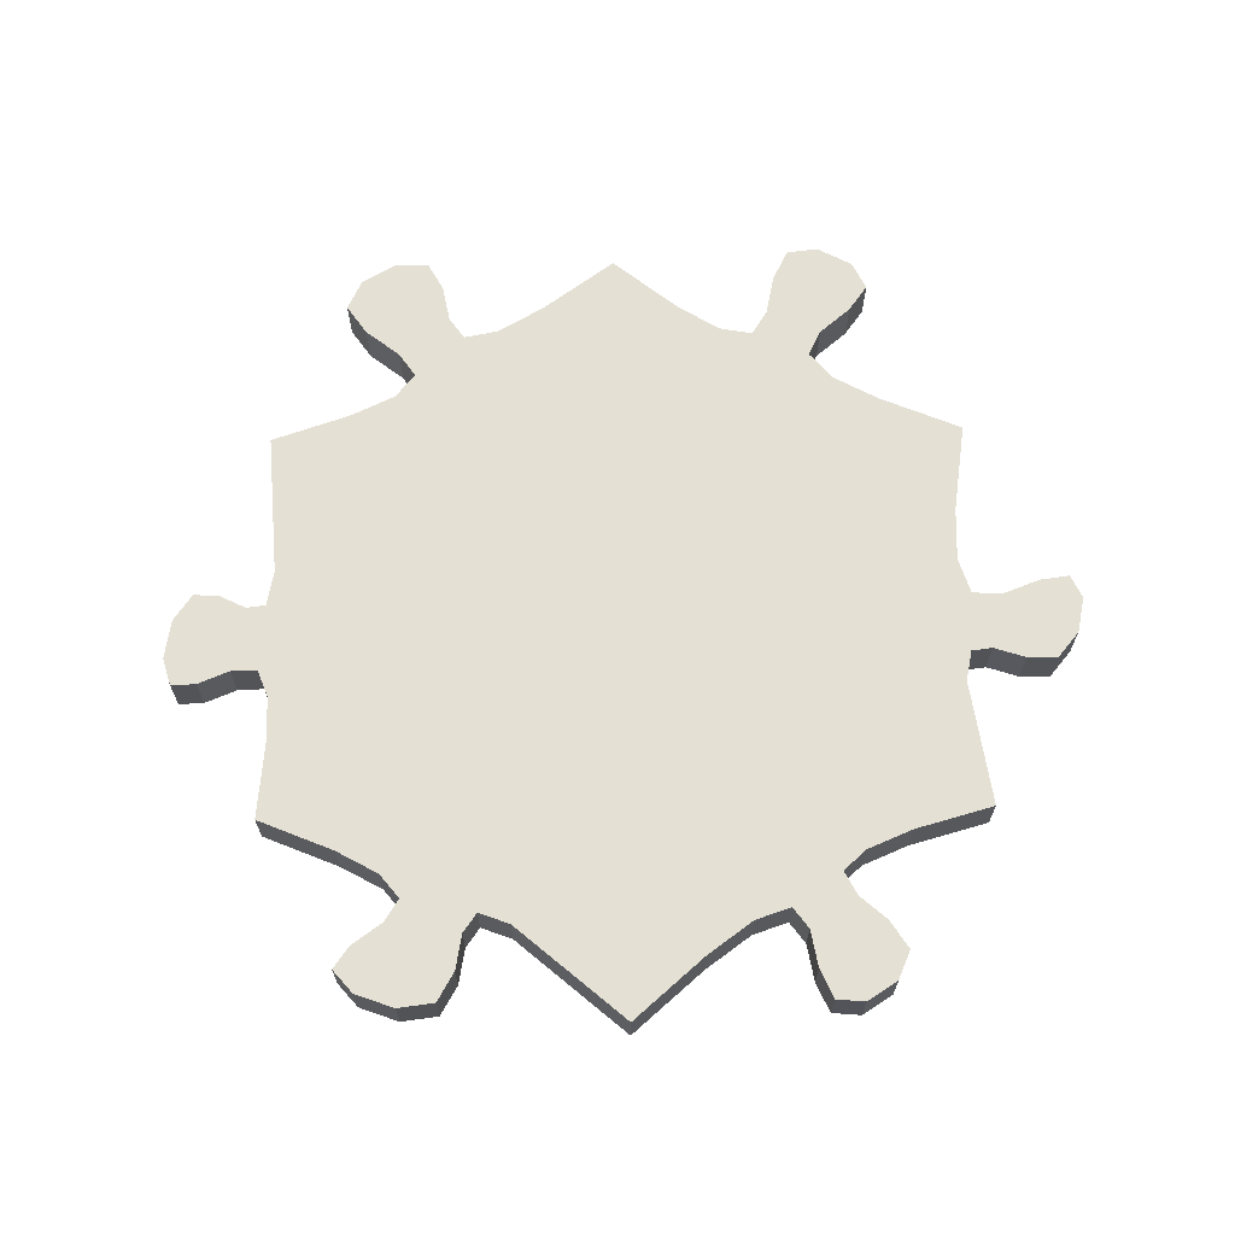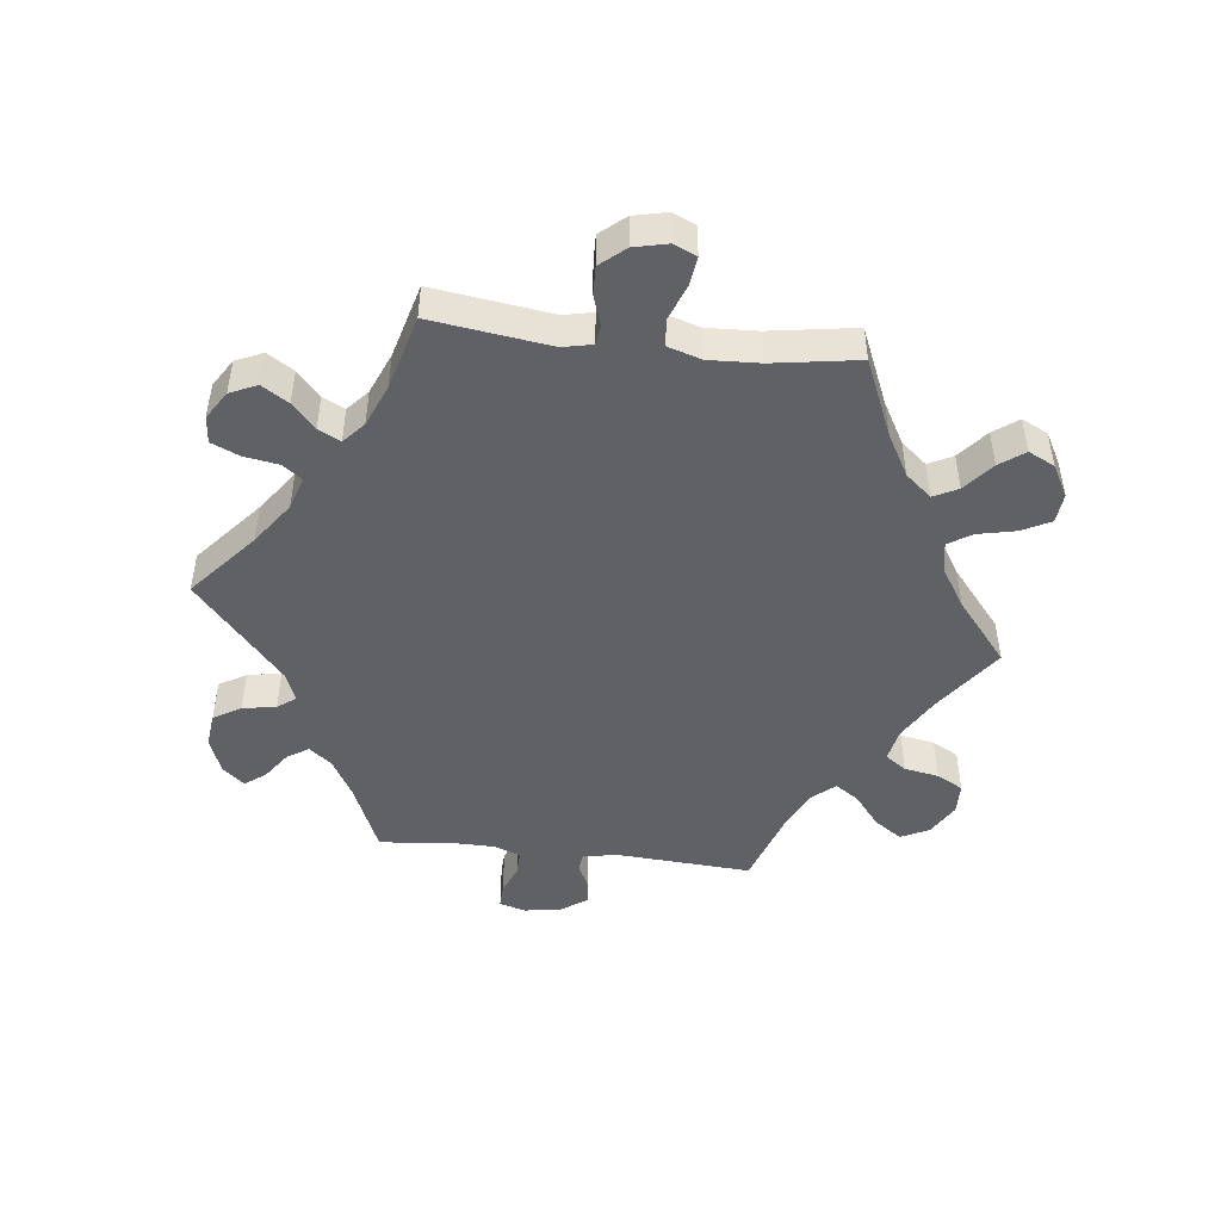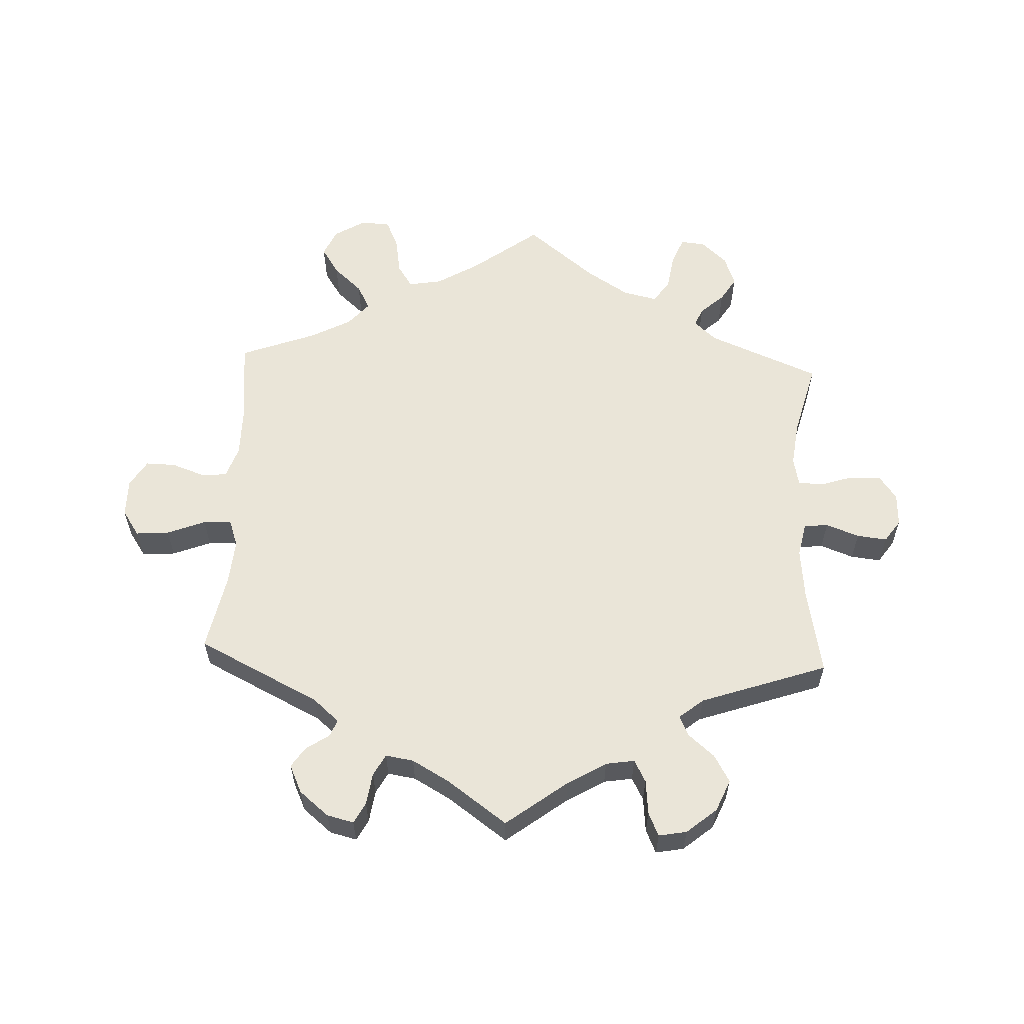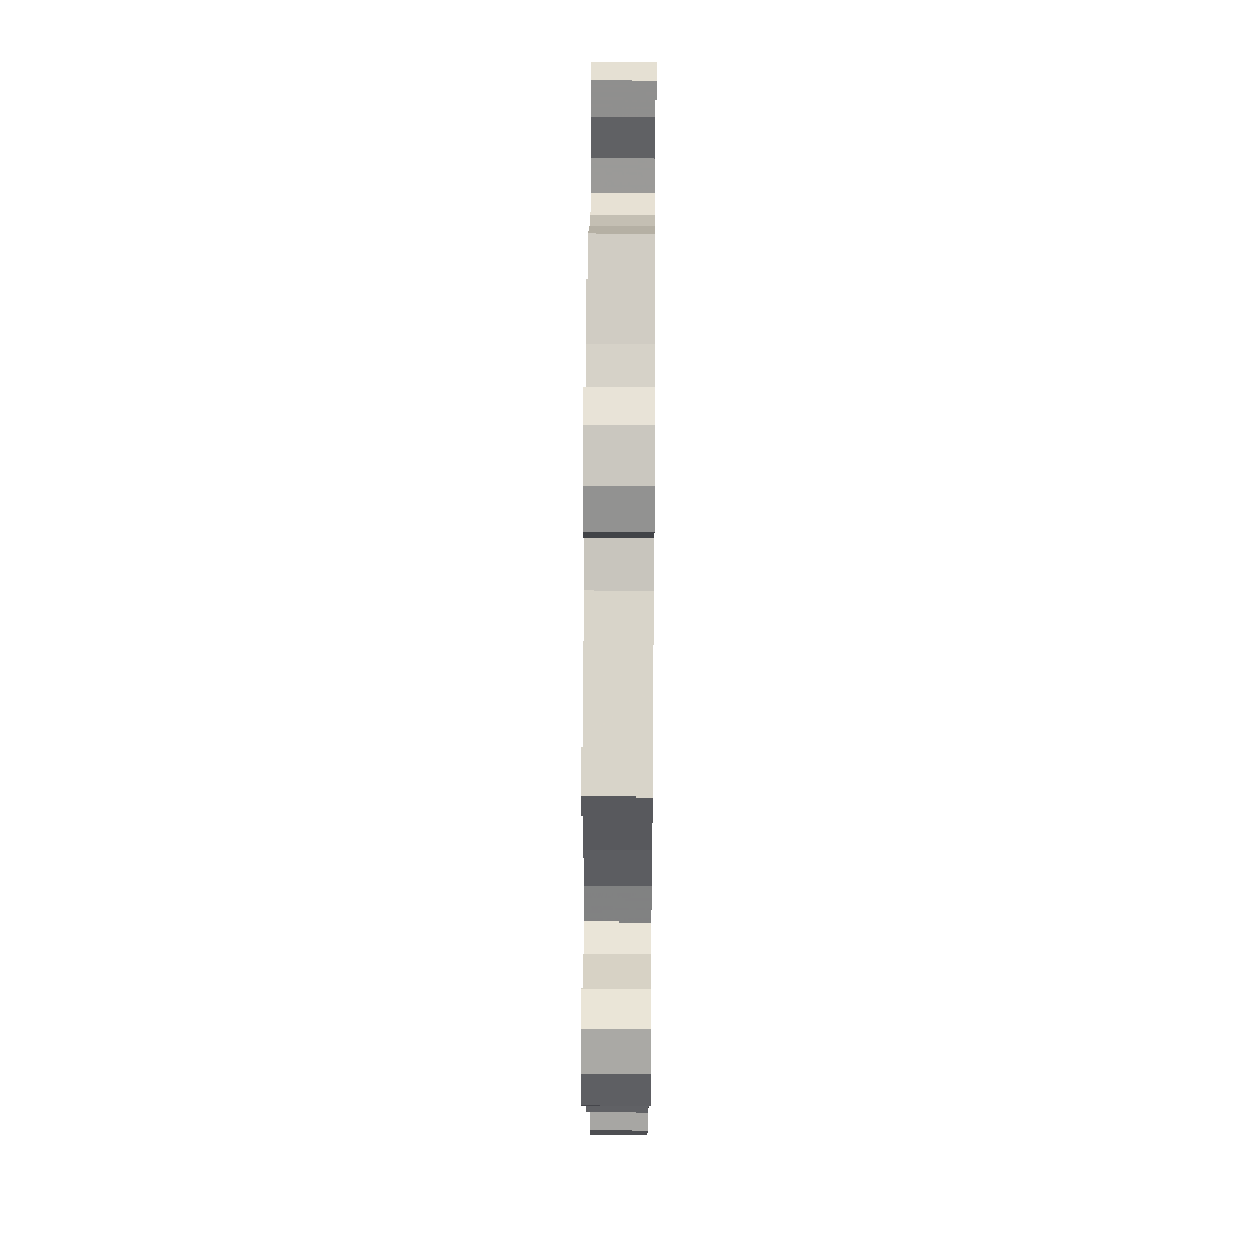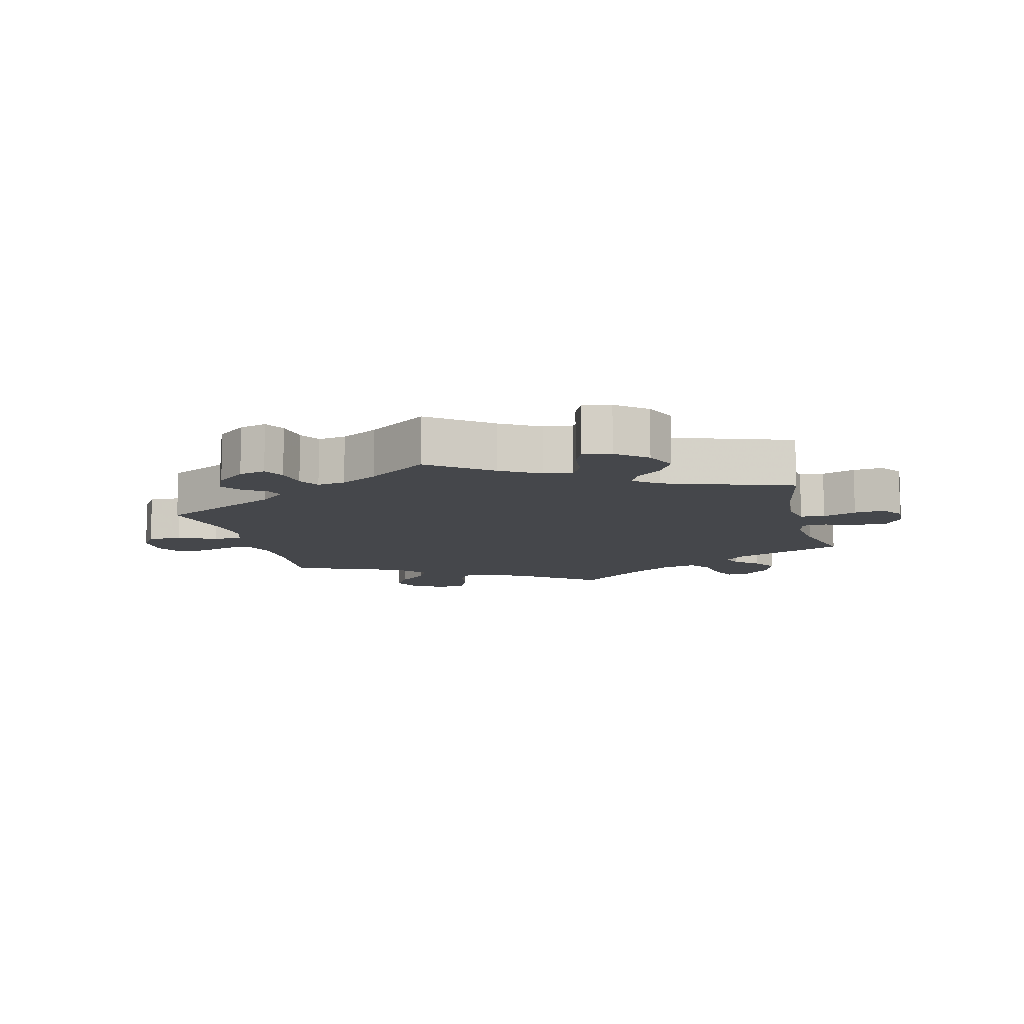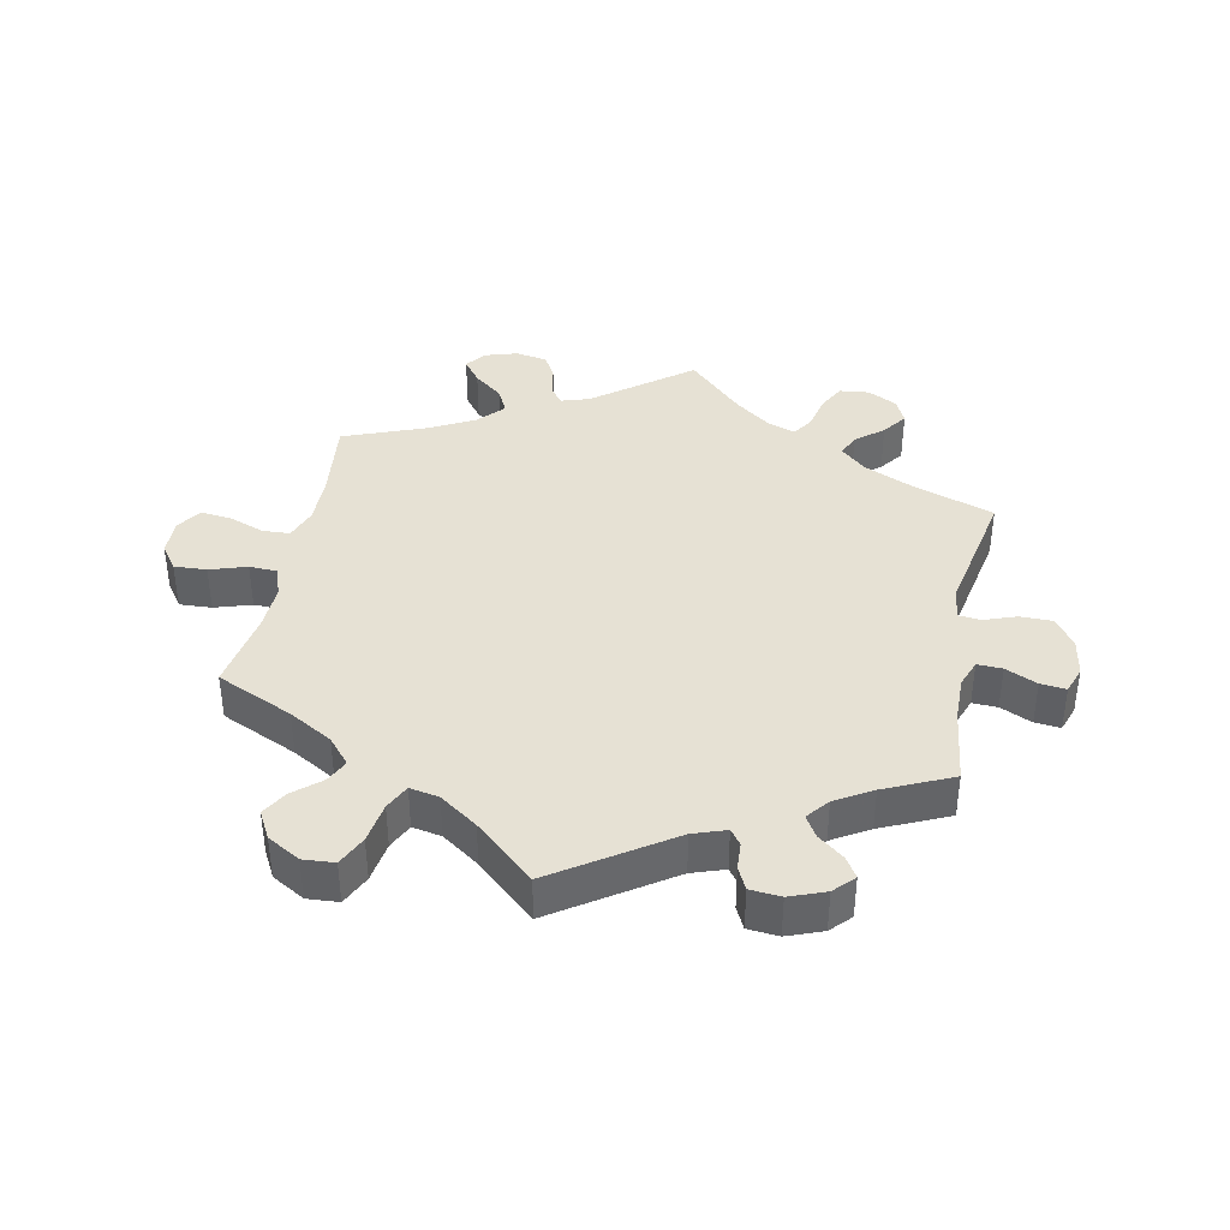
<metadata>
{"format":"obj","ext":"obj","renderer":"f3d","projection":"perspective","resolution":1024,"background":"white","views":[{"elev":66.1,"azim":58.8,"up":"+Y"},{"elev":-47.2,"azim":143.4,"up":"+Y"},{"elev":58.9,"azim":2.5,"up":"+Y"},{"elev":48.6,"azim":-89.5,"up":"+Z"},{"elev":-10.4,"azim":14.4,"up":"+Y"},{"elev":39.2,"azim":-48.7,"up":"+Y"}]}
</metadata>
<code>
v 0.094 0.07 0.507
v 0.153 0.07 0.472
v 0.197 0.07 0.465
v 0.215 0.07 0.499
v 0.22 0.07 0.552
v 0.236 0.07 0.588
v 0.279 0.07 0.58
v 0.325 0.07 0.542
v 0.346 0.07 0.493
v 0.322 0.07 0.451
v 0.282 0.07 0.417
v 0.268 0.07 0.386
v 0.305 0.07 0.356
v 0.5 0.07 0.289
v 0.475 0.07 0.157
v 0.467 0.07 0.077
v 0.478 0.07 0.025
v 0.515 0.07 0.021
v 0.566 0.07 0.04
v 0.612 0.07 0.045
v 0.636 0.07 0.011
v 0.634 0.07 -0.04
v 0.607 0.07 -0.077
v 0.559 0.07 -0.075
v 0.509 0.07 -0.059
v 0.471 0.07 -0.061
v 0.462 0.07 -0.104
v 0.471 0.07 -0.174
v 0.501 0.07 -0.288
v 0.33 0.07 -0.358
v 0.296 0.07 -0.389
v 0.308 0.07 -0.417
v 0.344 0.07 -0.449
v 0.367 0.07 -0.486
v 0.35 0.07 -0.533
v 0.311 0.07 -0.569
v 0.273 0.07 -0.573
v 0.256 0.07 -0.532
v 0.247 0.07 -0.475
v 0.223 0.07 -0.44
v 0.17 0.07 -0.452
v 0.104 0.07 -0.494
v 0 0.07 -0.578
v -0.103 0.07 -0.501
v -0.167 0.07 -0.463
v -0.218 0.07 -0.454
v -0.241 0.07 -0.489
v -0.251 0.07 -0.547
v -0.27 0.07 -0.59
v -0.315 0.07 -0.593
v -0.363 0.07 -0.564
v -0.382 0.07 -0.522
v -0.355 0.07 -0.48
v -0.311 0.07 -0.44
v -0.291 0.07 -0.402
v -0.323 0.07 -0.365
v -0.386 0.07 -0.332
v -0.501 0.07 -0.289
v -0.488 0.07 -0.161
v -0.488 0.07 -0.084
v -0.505 0.07 -0.035
v -0.544 0.07 -0.032
v -0.595 0.07 -0.05
v -0.641 0.07 -0.051
v -0.666 0.07 -0.01
v -0.666 0.07 0.048
v -0.639 0.07 0.088
v -0.588 0.07 0.084
v -0.529 0.07 0.061
v -0.486 0.07 0.058
v -0.471 0.07 0.101
v -0.477 0.07 0.171
v -0.501 0.07 0.289
v -0.313 0.07 0.382
v -0.273 0.07 0.417
v -0.284 0.07 0.443
v -0.319 0.07 0.466
v -0.34 0.07 0.497
v -0.32 0.07 0.54
v -0.275 0.07 0.577
v -0.234 0.07 0.587
v -0.217 0.07 0.555
v -0.21 0.07 0.506
v -0.192 0.07 0.473
v -0.149 0.07 0.48
v -0.092 0.07 0.512
v 0 0.07 0.578
v 0.094 0 0.507
v 0.153 0 0.472
v 0.197 0 0.465
v 0.215 0 0.499
v 0.22 0 0.552
v 0.236 0 0.588
v 0.279 0 0.58
v 0.325 0 0.542
v 0.346 0 0.493
v 0.322 0 0.451
v 0.282 0 0.417
v 0.268 0 0.386
v 0.305 0 0.356
v 0.5 0 0.289
v 0.475 0 0.157
v 0.467 0 0.077
v 0.478 0 0.025
v 0.515 0 0.021
v 0.566 0 0.04
v 0.612 0 0.045
v 0.636 0 0.011
v 0.634 0 -0.04
v 0.607 0 -0.077
v 0.559 0 -0.075
v 0.509 0 -0.059
v 0.471 0 -0.061
v 0.462 0 -0.104
v 0.471 0 -0.174
v 0.501 0 -0.288
v 0.33 0 -0.358
v 0.296 0 -0.389
v 0.308 0 -0.417
v 0.344 0 -0.449
v 0.367 0 -0.486
v 0.35 0 -0.533
v 0.311 0 -0.569
v 0.273 0 -0.573
v 0.256 0 -0.532
v 0.247 0 -0.475
v 0.223 0 -0.44
v 0.17 0 -0.452
v 0.104 0 -0.494
v 0 0 -0.578
v -0.103 0 -0.501
v -0.167 0 -0.463
v -0.218 0 -0.454
v -0.241 0 -0.489
v -0.251 0 -0.547
v -0.27 0 -0.59
v -0.315 0 -0.593
v -0.363 0 -0.564
v -0.382 0 -0.522
v -0.355 0 -0.48
v -0.311 0 -0.44
v -0.291 0 -0.402
v -0.323 0 -0.365
v -0.386 0 -0.332
v -0.501 0 -0.289
v -0.488 0 -0.161
v -0.488 0 -0.084
v -0.505 0 -0.035
v -0.544 0 -0.032
v -0.595 0 -0.05
v -0.641 0 -0.051
v -0.666 0 -0.01
v -0.666 0 0.048
v -0.639 0 0.088
v -0.588 0 0.084
v -0.529 0 0.061
v -0.486 0 0.058
v -0.471 0 0.101
v -0.477 0 0.171
v -0.501 0 0.289
v -0.313 0 0.382
v -0.273 0 0.417
v -0.284 0 0.443
v -0.319 0 0.466
v -0.34 0 0.497
v -0.32 0 0.54
v -0.275 0 0.577
v -0.234 0 0.587
v -0.217 0 0.555
v -0.21 0 0.506
v -0.192 0 0.473
v -0.149 0 0.48
v -0.092 0 0.512
v 0 0 0.578
f 86 87 1
f 85 86 1 2
f 84 85 2 3
f 80 81 82 83
f 80 83 84
f 79 80 84
f 76 77 78 79
f 75 76 79 84
f 74 75 84 3
f 72 73 74 3
f 66 67 68 69
f 66 69 70
f 65 66 70
f 62 63 64 65
f 61 62 65 70
f 60 61 70 71
f 57 58 59
f 56 57 59 60
f 55 56 60 71
f 51 52 53 54
f 51 54 55
f 50 51 55
f 47 48 49 50
f 46 47 50 55
f 45 46 55 71
f 42 43 44
f 41 42 44 45
f 40 41 45 71
f 36 37 38 39
f 34 35 36 39
f 32 33 34 39
f 31 32 39 40
f 30 31 40 71
f 28 29 30 71
f 22 23 24 25
f 22 25 26
f 21 22 26
f 18 19 20 21
f 18 21 26
f 17 18 26
f 16 17 26 27
f 13 14 15
f 12 13 15 16
f 8 9 10 11
f 8 11 12
f 7 8 12
f 4 5 6 7
f 3 4 7 12
f 27 28 71 72
f 16 27 72
f 3 12 16 72
f 88 174 173
f 89 88 173 172
f 90 89 172 171
f 170 169 168 167
f 171 170 167
f 171 167 166
f 166 165 164 163
f 171 166 163 162
f 90 171 162 161
f 90 161 160 159
f 156 155 154 153
f 157 156 153
f 157 153 152
f 152 151 150 149
f 157 152 149 148
f 158 157 148 147
f 146 145 144
f 147 146 144 143
f 158 147 143 142
f 141 140 139 138
f 142 141 138
f 142 138 137
f 137 136 135 134
f 142 137 134 133
f 158 142 133 132
f 131 130 129
f 132 131 129 128
f 158 132 128 127
f 126 125 124 123
f 126 123 122 121
f 126 121 120 119
f 127 126 119 118
f 158 127 118 117
f 158 117 116 115
f 112 111 110 109
f 113 112 109
f 113 109 108
f 108 107 106 105
f 113 108 105
f 113 105 104
f 114 113 104 103
f 102 101 100
f 103 102 100 99
f 98 97 96 95
f 99 98 95
f 99 95 94
f 94 93 92 91
f 99 94 91 90
f 159 158 115 114
f 159 114 103
f 159 103 99 90
f 1 88 89 2
f 2 89 90 3
f 3 90 91 4
f 4 91 92 5
f 5 92 93 6
f 6 93 94 7
f 7 94 95 8
f 8 95 96 9
f 9 96 97 10
f 10 97 98 11
f 11 98 99 12
f 12 99 100 13
f 13 100 101 14
f 14 101 102 15
f 15 102 103 16
f 16 103 104 17
f 17 104 105 18
f 18 105 106 19
f 19 106 107 20
f 20 107 108 21
f 21 108 109 22
f 22 109 110 23
f 23 110 111 24
f 24 111 112 25
f 25 112 113 26
f 26 113 114 27
f 27 114 115 28
f 28 115 116 29
f 29 116 117 30
f 30 117 118 31
f 31 118 119 32
f 32 119 120 33
f 33 120 121 34
f 34 121 122 35
f 35 122 123 36
f 36 123 124 37
f 37 124 125 38
f 38 125 126 39
f 39 126 127 40
f 40 127 128 41
f 41 128 129 42
f 42 129 130 43
f 43 130 131 44
f 44 131 132 45
f 45 132 133 46
f 46 133 134 47
f 47 134 135 48
f 48 135 136 49
f 49 136 137 50
f 50 137 138 51
f 51 138 139 52
f 52 139 140 53
f 53 140 141 54
f 54 141 142 55
f 55 142 143 56
f 56 143 144 57
f 57 144 145 58
f 58 145 146 59
f 59 146 147 60
f 60 147 148 61
f 61 148 149 62
f 62 149 150 63
f 63 150 151 64
f 64 151 152 65
f 65 152 153 66
f 66 153 154 67
f 67 154 155 68
f 68 155 156 69
f 69 156 157 70
f 70 157 158 71
f 71 158 159 72
f 72 159 160 73
f 73 160 161 74
f 74 161 162 75
f 75 162 163 76
f 76 163 164 77
f 77 164 165 78
f 78 165 166 79
f 79 166 167 80
f 80 167 168 81
f 81 168 169 82
f 82 169 170 83
f 83 170 171 84
f 84 171 172 85
f 85 172 173 86
f 86 173 174 87
f 87 174 88 1

</code>
